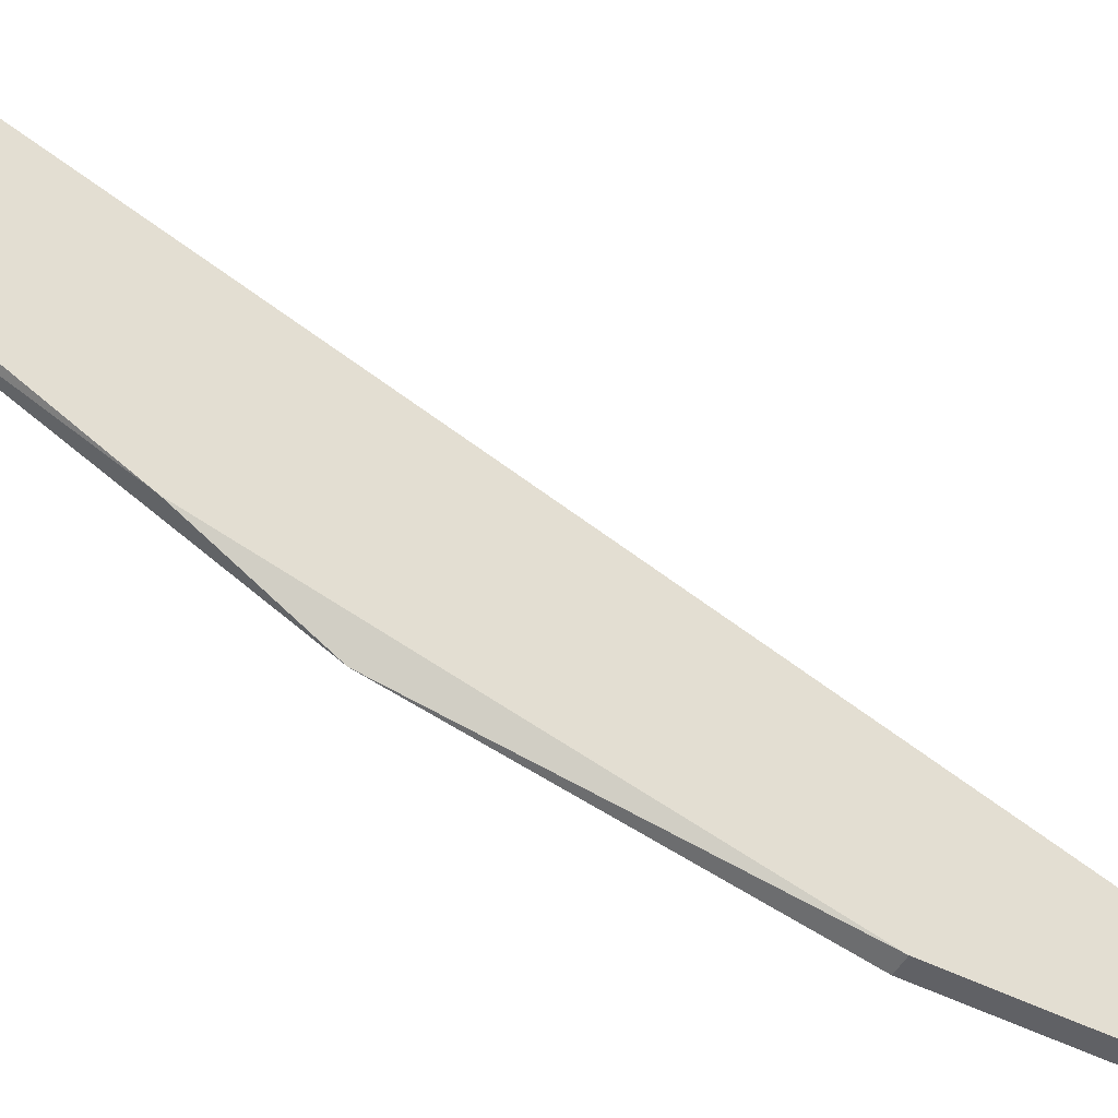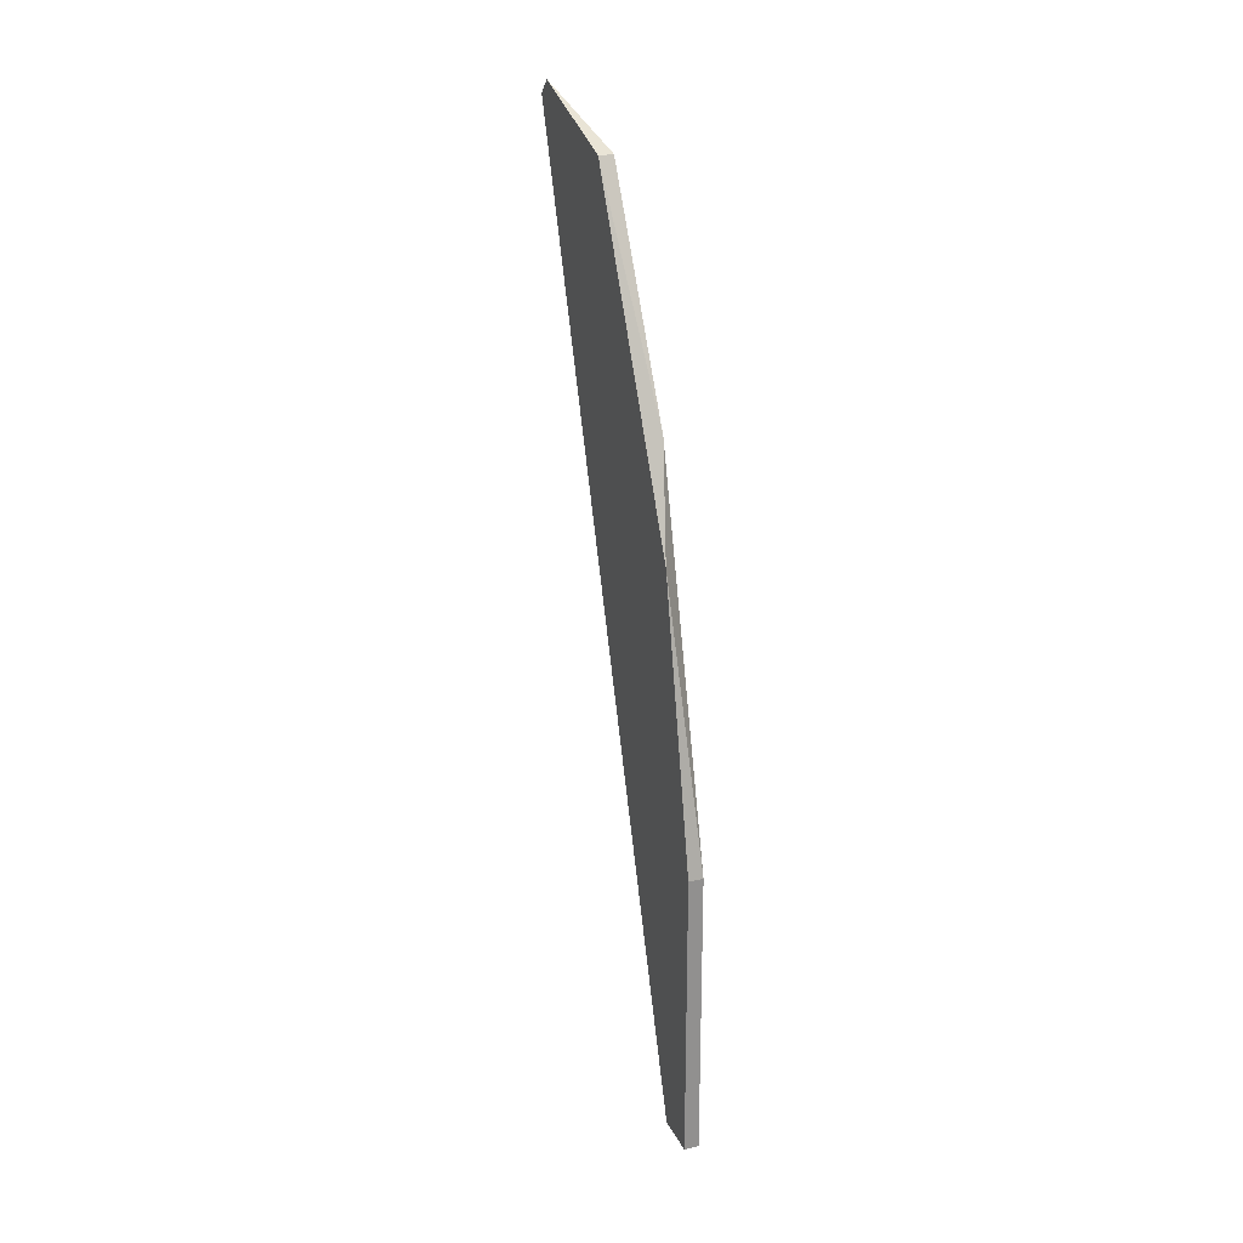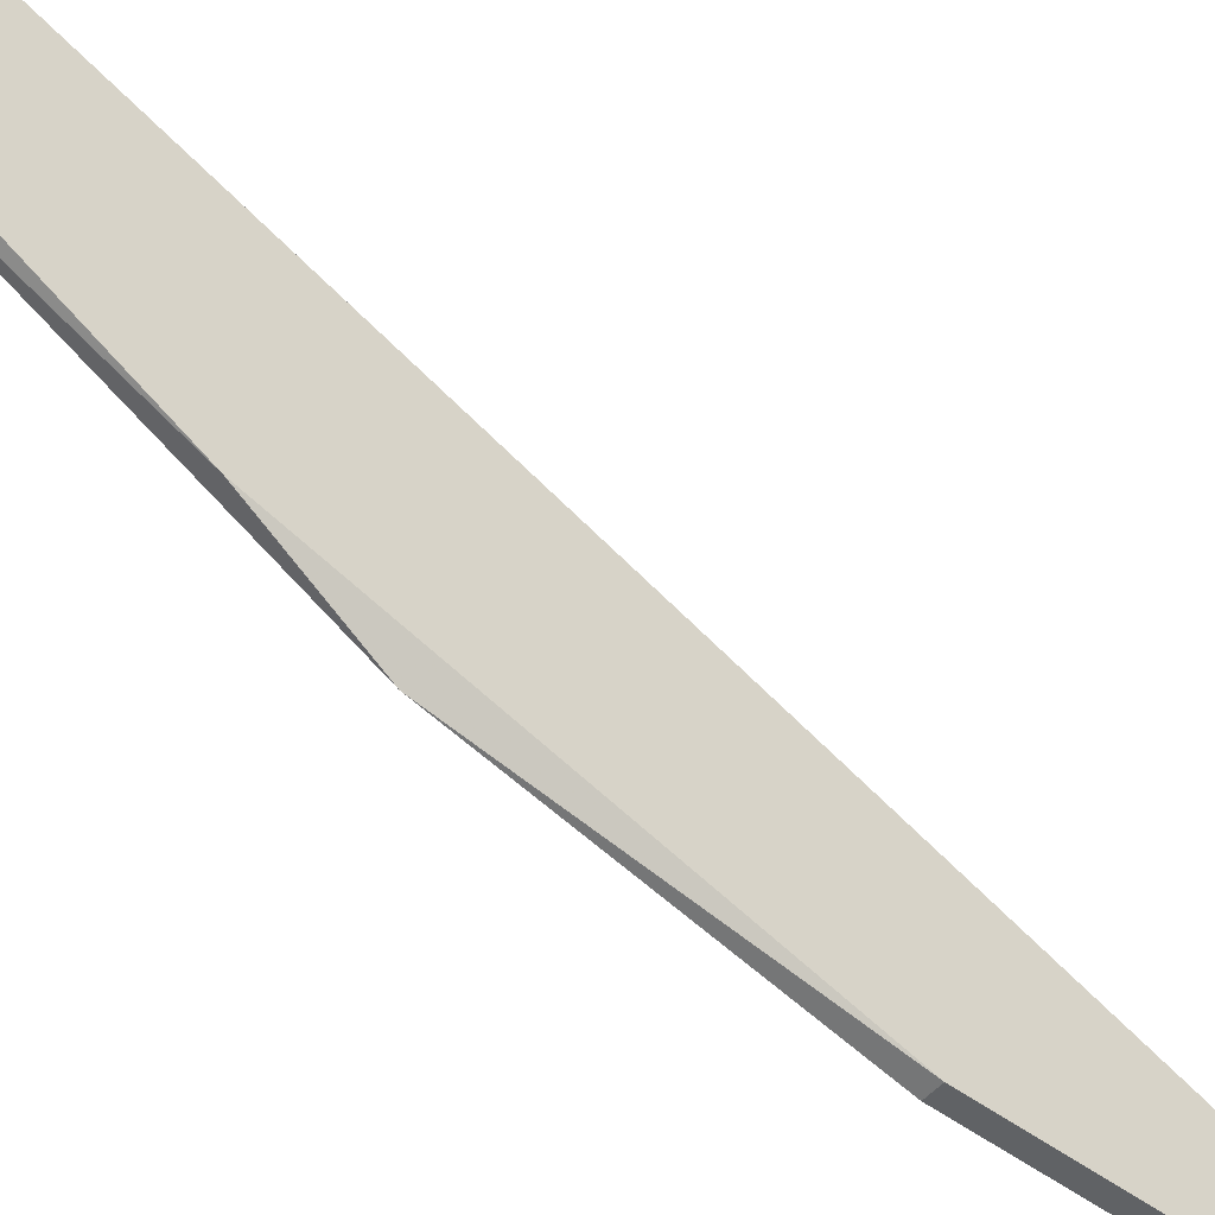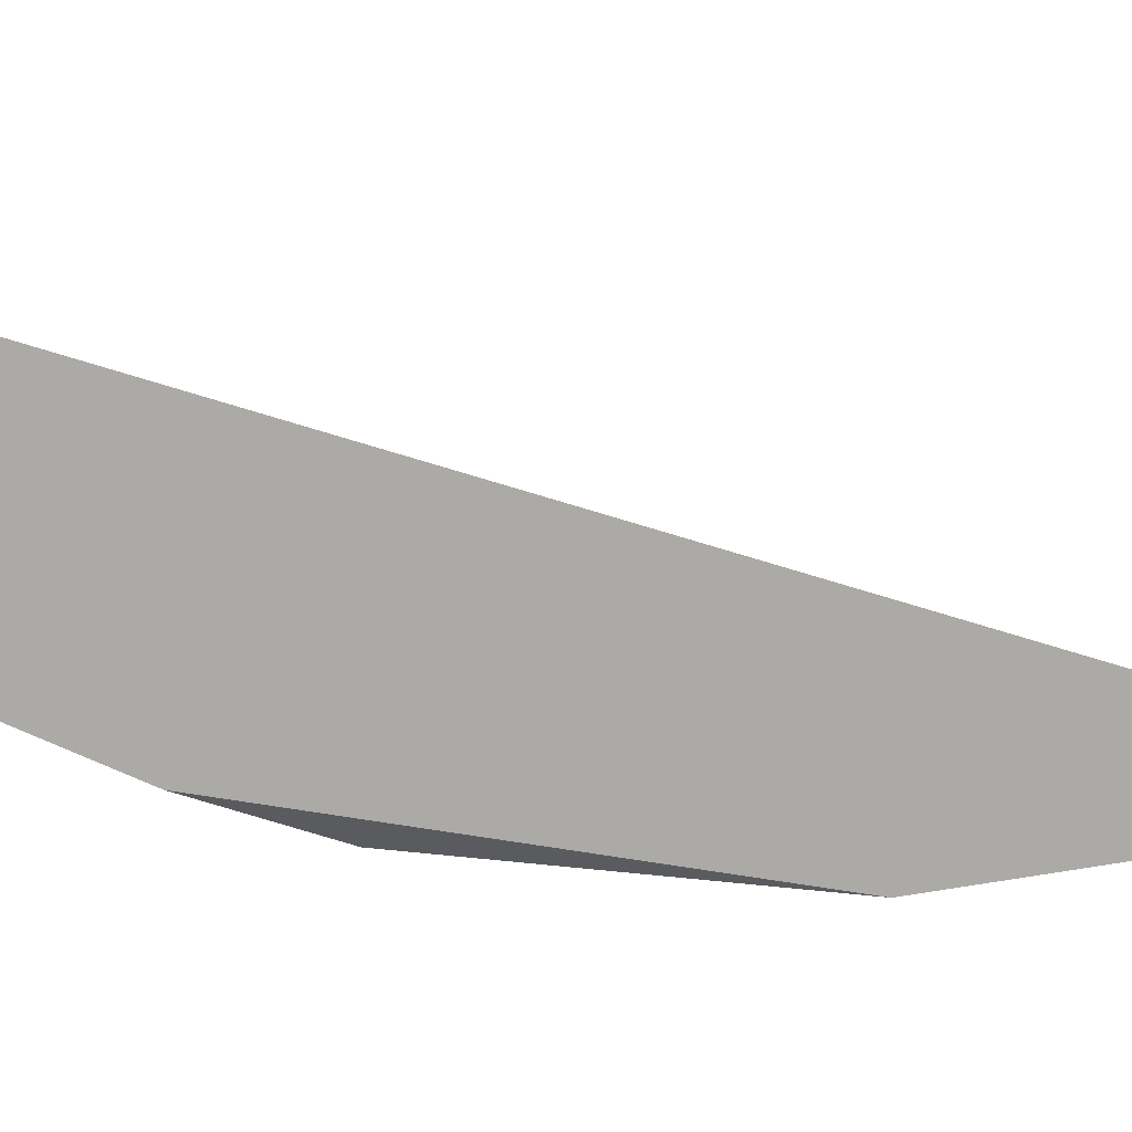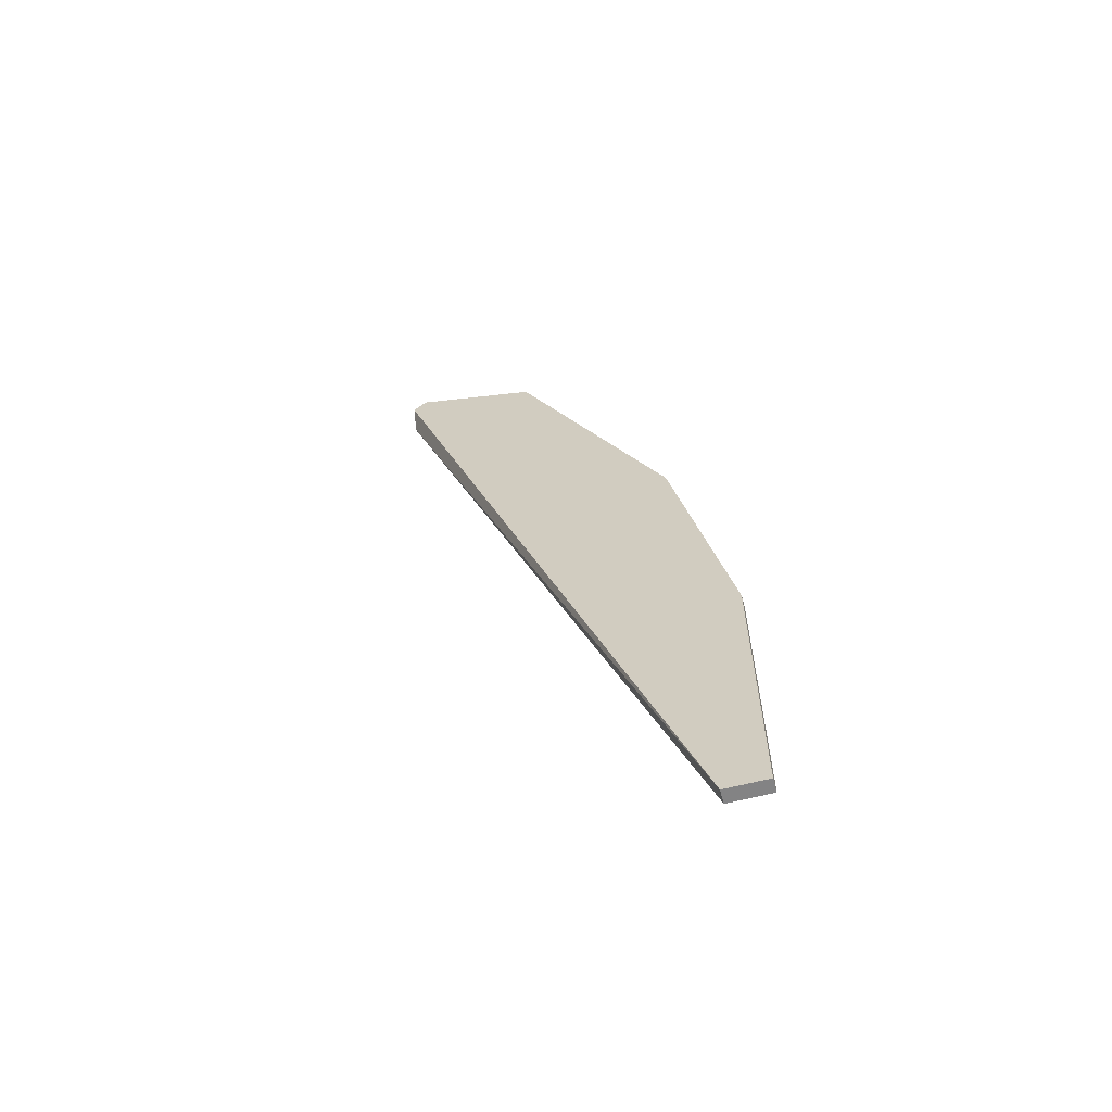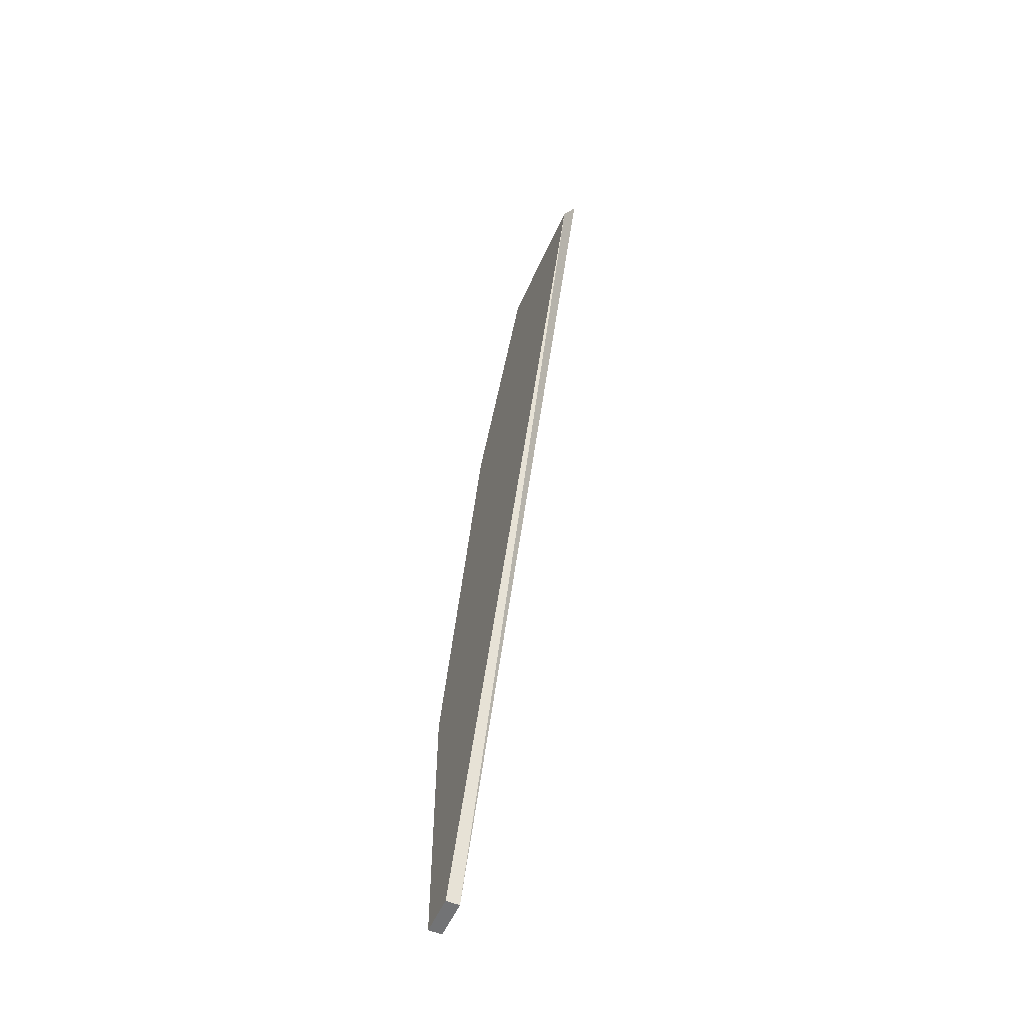
<metadata>
{"format":"obj","ext":"obj","renderer":"f3d","projection":"perspective","resolution":1024,"background":"white","views":[{"elev":-49.7,"azim":-118.9,"up":"+Z"},{"elev":24.0,"azim":158.8,"up":"+Y"},{"elev":-50.5,"azim":-129.3,"up":"+Z"},{"elev":12.4,"azim":-116.8,"up":"+Z"},{"elev":-61.1,"azim":105.0,"up":"+Y"},{"elev":-55.7,"azim":-23.7,"up":"+Y"}]}
</metadata>
<code>
v -0.008656 0.06431 -0.01715
v -0.008656 0.0672 -0.002745
v -0.008656 0.03261 -0.033
v -0.008656 0.06864 -0.004187
v -0.008656 0.005241 -0.03876
v -0.008656 -0.02358 -0.03876
v -0.008656 -0.02358 -0.03444
v -0.0101 0.06431 -0.01715
v -0.0101 0.06431 -0.002745
v -0.0101 0.005241 -0.03876
v -0.0101 -0.02358 -0.03876
v -0.0101 -0.02358 -0.03444
v -0.0101 0.04269 -0.02868
f 12 10 11
f 4 2 6
f 2 4 9
f 13 12 9
f 4 6 3
f 12 13 10
f 13 3 10
f 13 9 8
f 9 4 8
f 6 2 7
f 12 6 7
f 2 9 7
f 9 12 7
f 3 13 1
f 4 3 1
f 13 8 1
f 8 4 1
f 3 6 5
f 6 10 5
f 10 3 5
f 6 12 11
f 10 6 11

</code>
